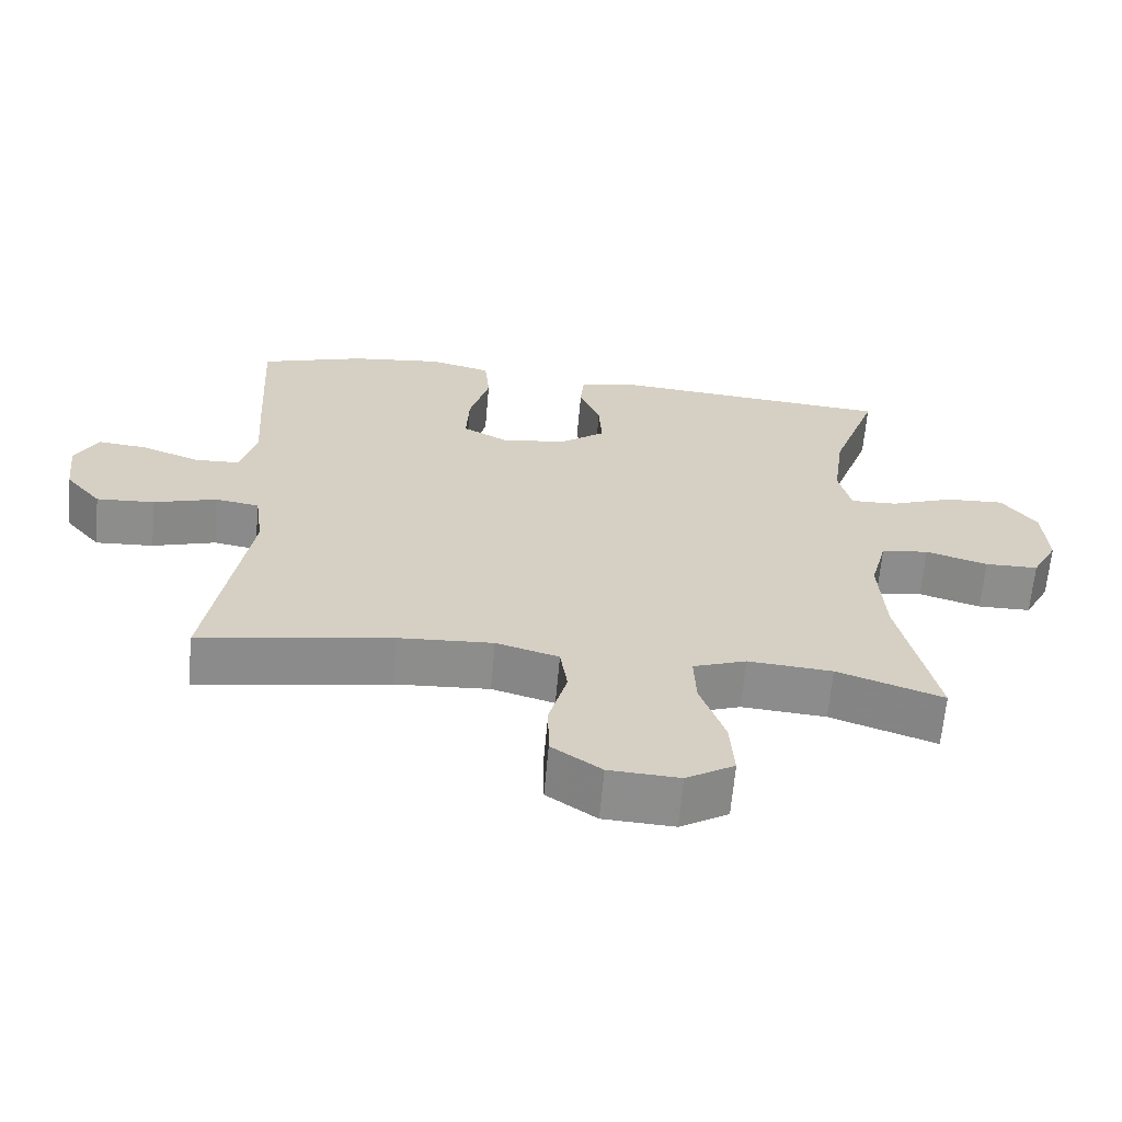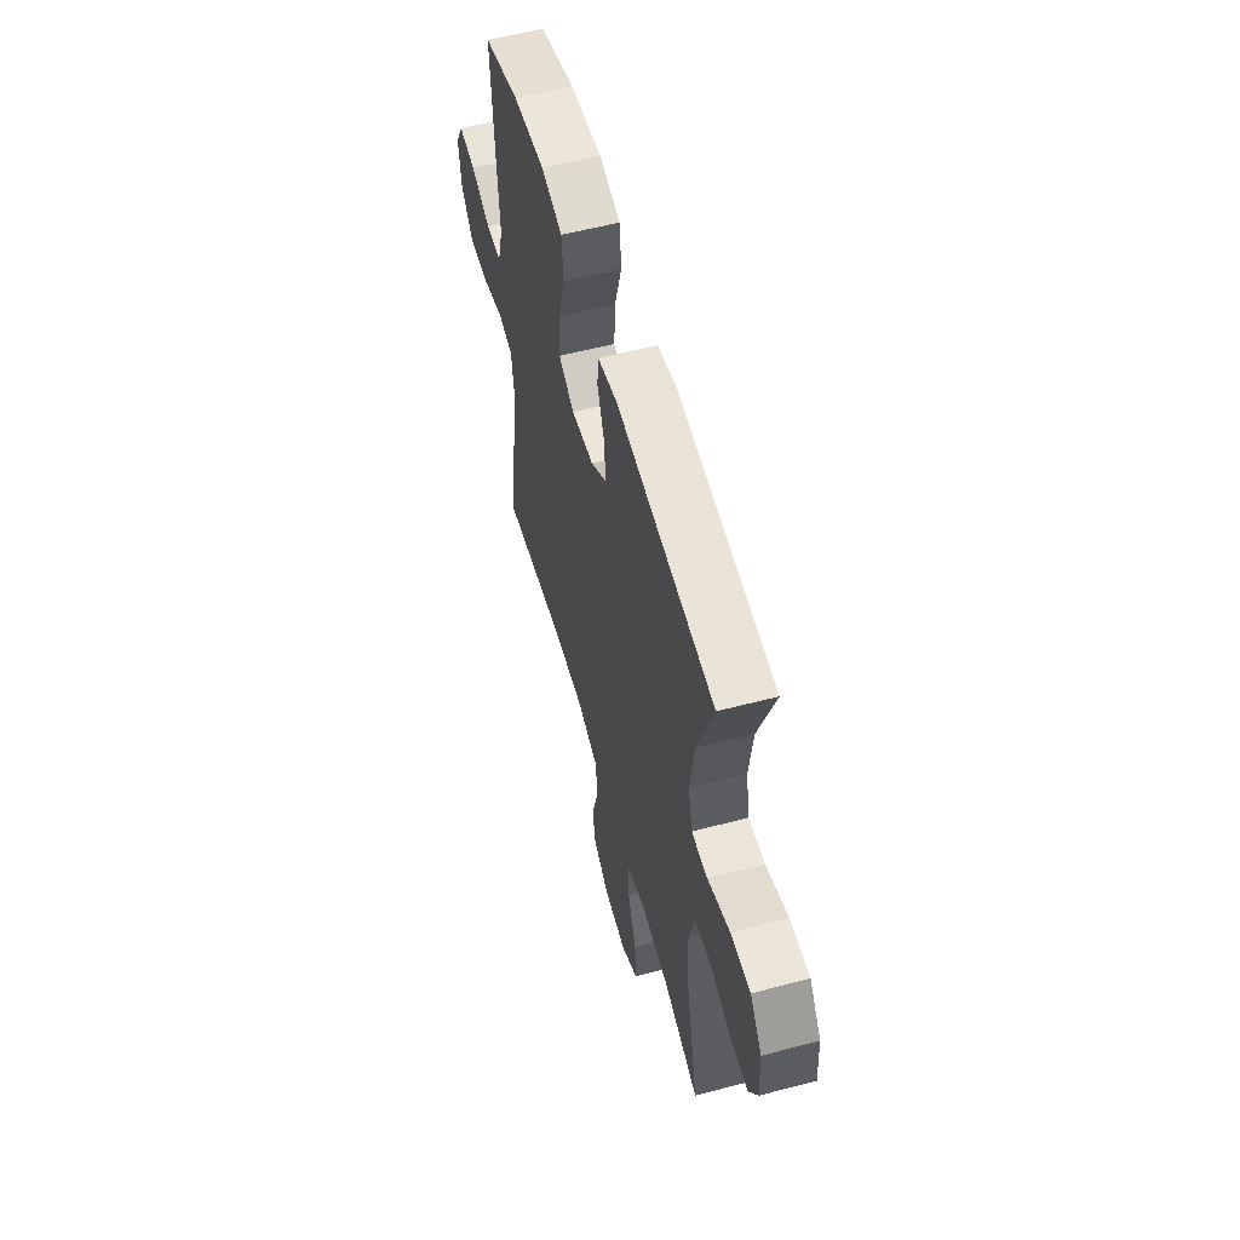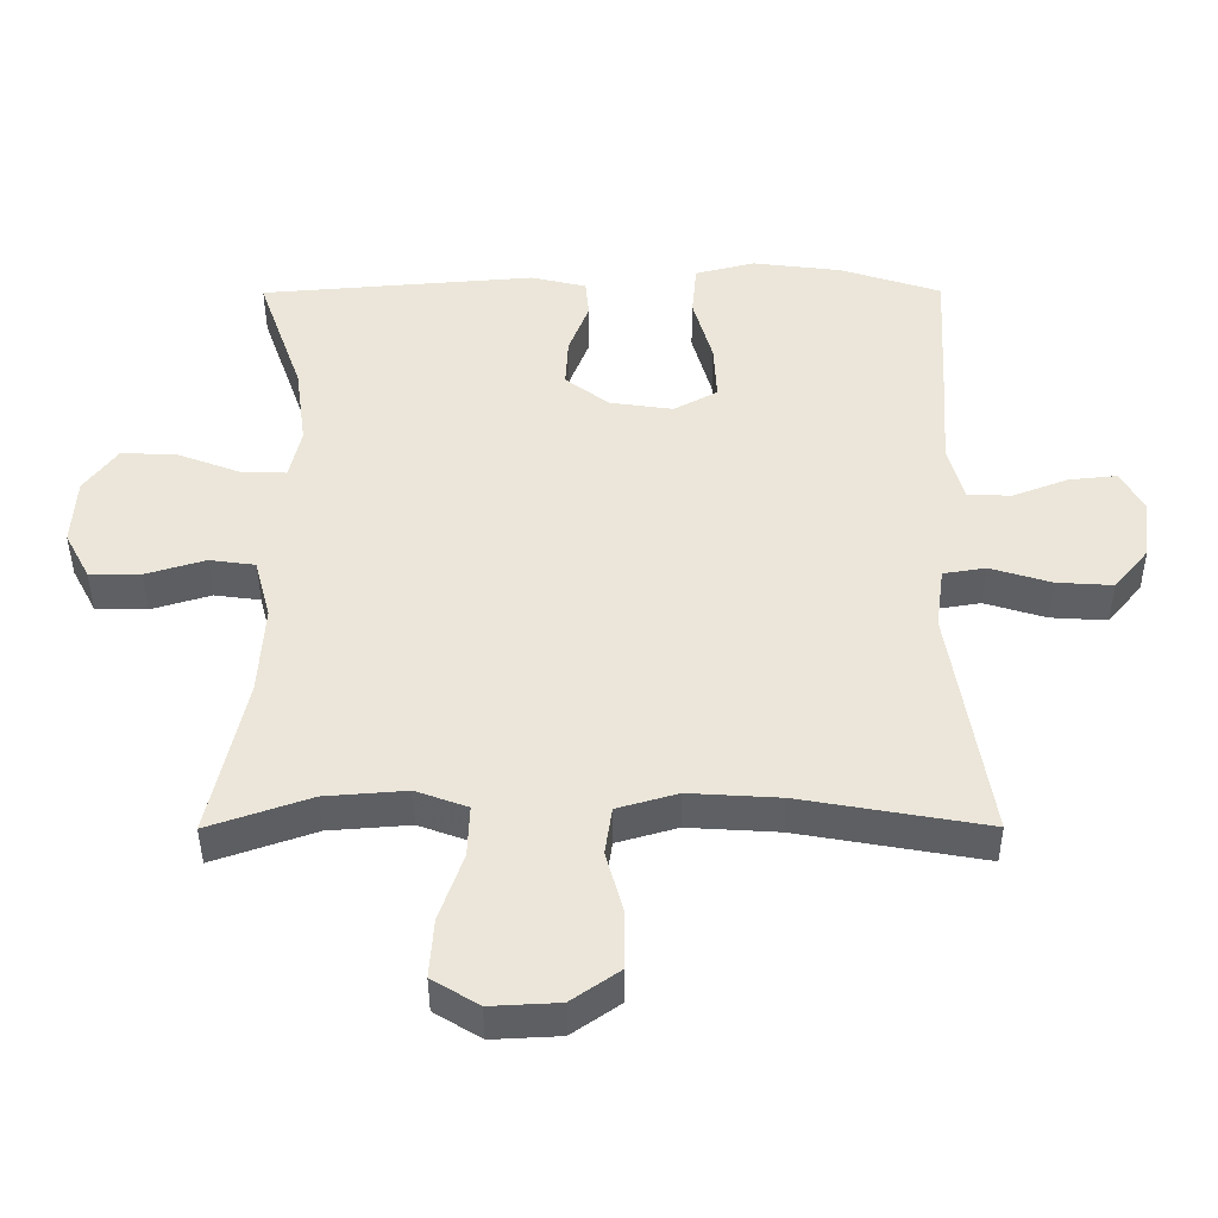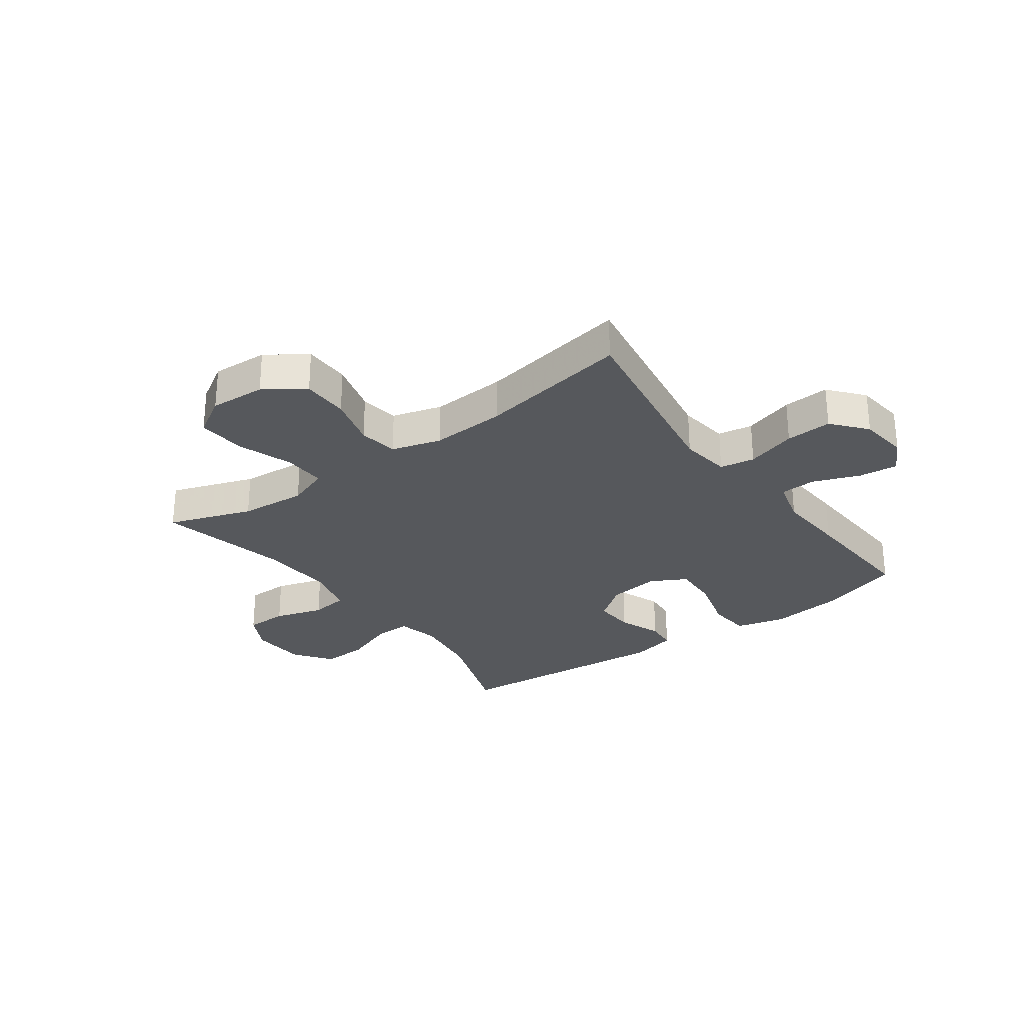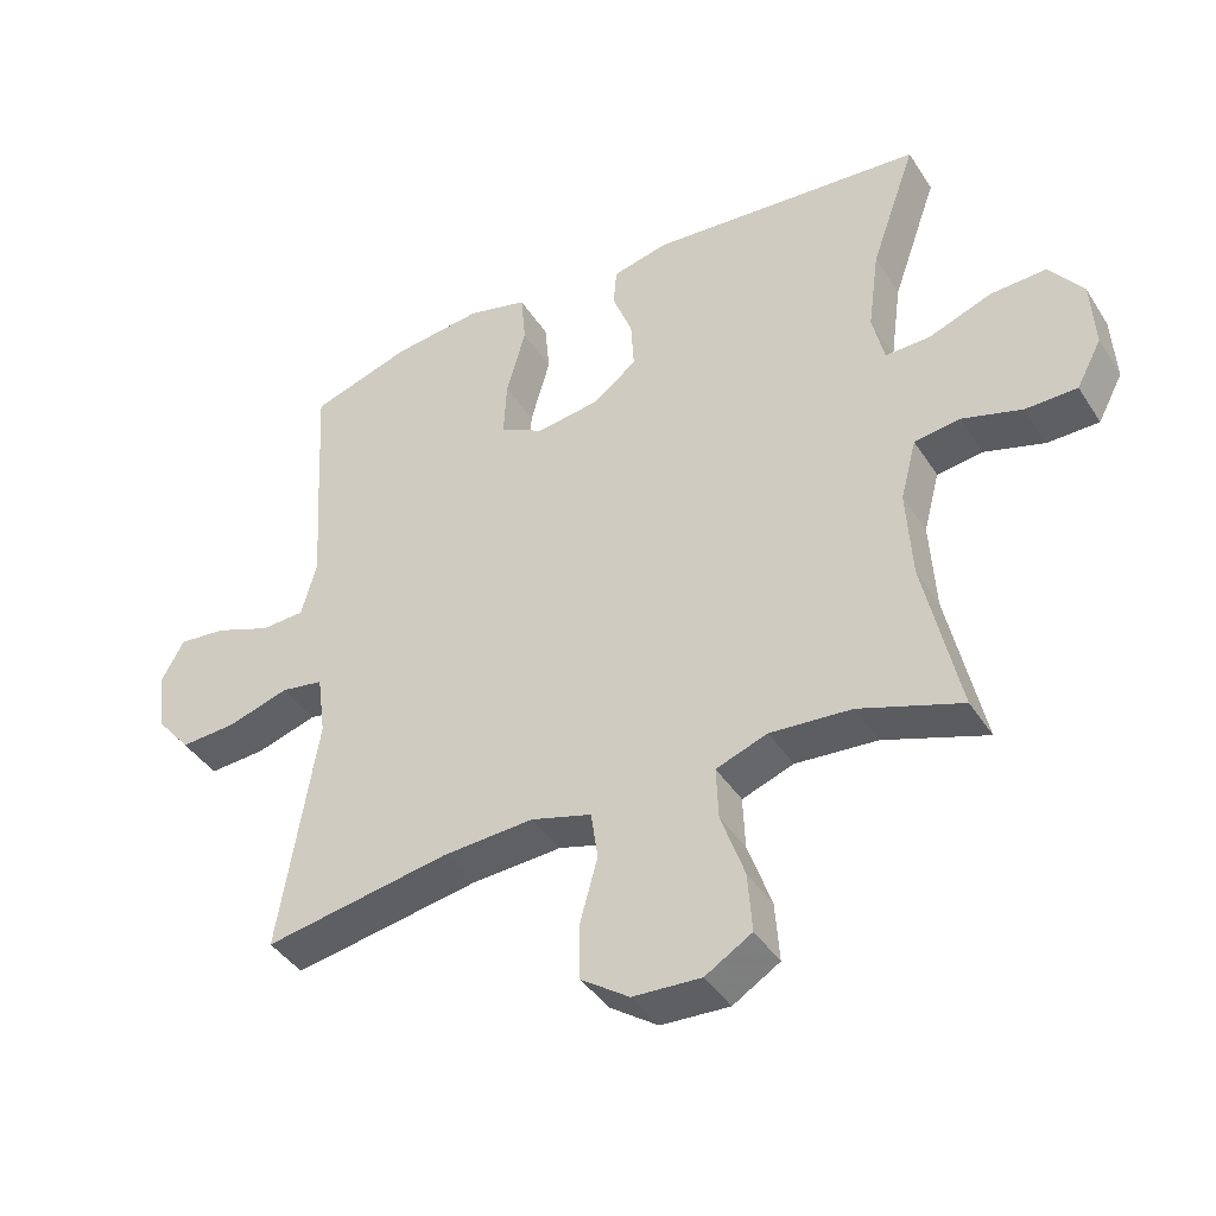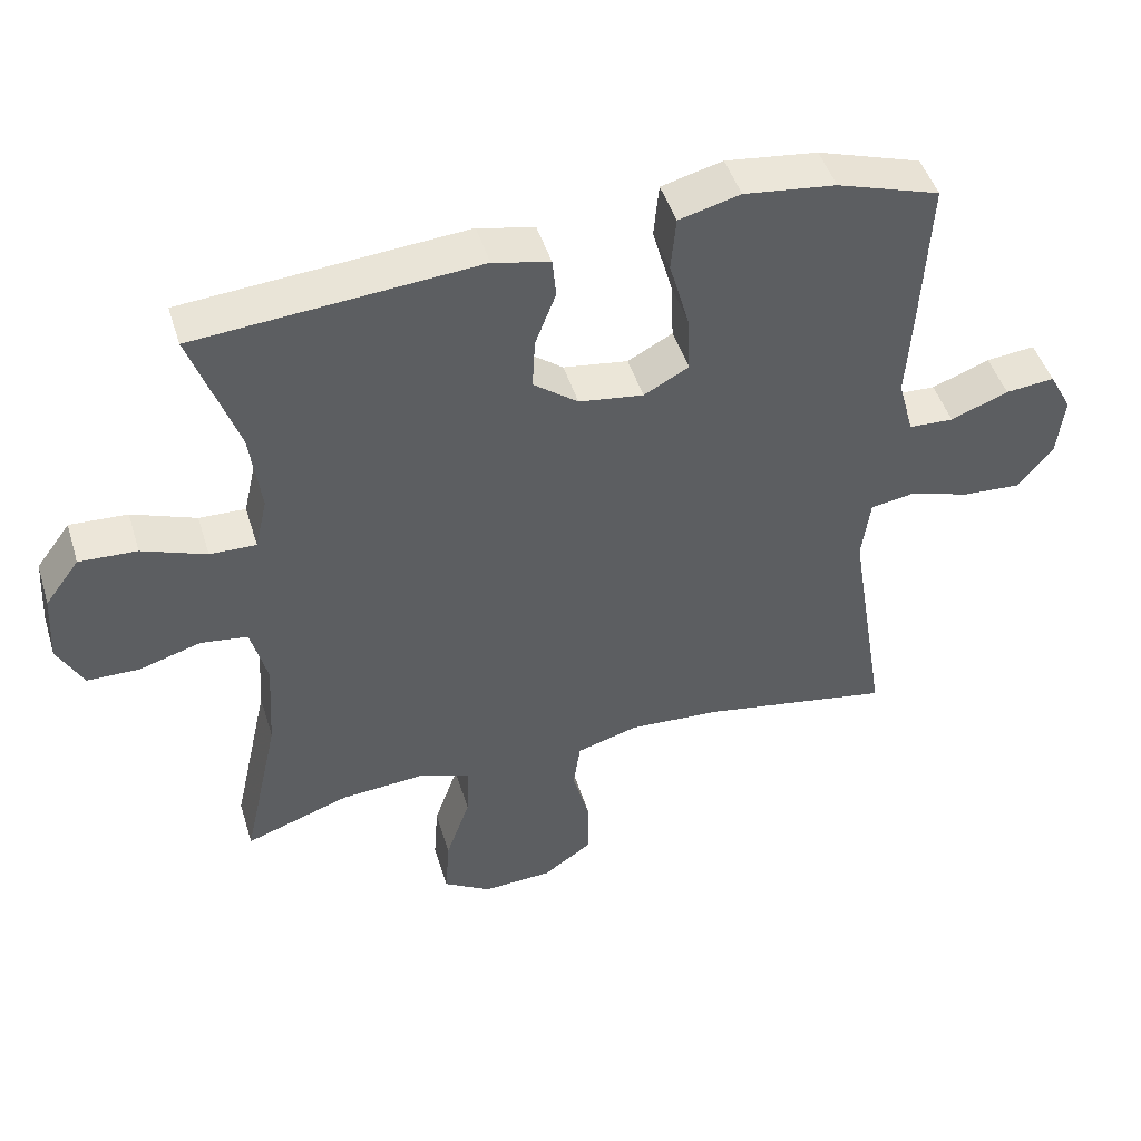
<metadata>
{"format":"obj","ext":"obj","renderer":"f3d","projection":"perspective","resolution":1024,"background":"white","views":[{"elev":-64.5,"azim":-5.1,"up":"+Z"},{"elev":57.2,"azim":74.7,"up":"+Z"},{"elev":-42.3,"azim":-179.8,"up":"+Z"},{"elev":-28.3,"azim":-144.0,"up":"+Y"},{"elev":-41.3,"azim":29.9,"up":"+Z"},{"elev":47.0,"azim":163.1,"up":"+Z"}]}
</metadata>
<code>
v 0.5 0.07 -0.5
v 0.353 0.07 -0.449
v 0.236 0.07 -0.44
v 0.162 0.07 -0.467
v 0.165 0.07 -0.542
v 0.199 0.07 -0.639
v 0.205 0.07 -0.724
v 0.138 0.07 -0.765
v 0.04 0.07 -0.76
v -0.029 0.07 -0.712
v -0.03 0.07 -0.63
v -0.005 0.07 -0.539
v -0.015 0.07 -0.47
v -0.102 0.07 -0.445
v -0.233 0.07 -0.453
v -0.5 0.07 -0.5
v -0.445 0.07 -0.159
v -0.457 0.07 -0.07
v -0.518 0.07 -0.06
v -0.606 0.07 -0.087
v -0.687 0.07 -0.092
v -0.737 0.07 -0.032
v -0.747 0.07 0.055
v -0.715 0.07 0.114
v -0.646 0.07 0.107
v -0.565 0.07 0.076
v -0.502 0.07 0.079
v -0.48 0.07 0.16
v -0.488 0.07 0.283
v -0.5 0.07 0.5
v -0.355 0.07 0.547
v -0.226 0.07 0.563
v -0.14 0.07 0.541
v -0.133 0.07 0.465
v -0.161 0.07 0.366
v -0.165 0.07 0.284
v -0.102 0.07 0.25
v -0.011 0.07 0.263
v 0.052 0.07 0.311
v 0.048 0.07 0.383
v 0.019 0.07 0.458
v 0.024 0.07 0.513
v 0.104 0.07 0.532
v 0.5 0.07 0.5
v 0.435 0.07 0.316
v 0.419 0.07 0.198
v 0.436 0.07 0.124
v 0.501 0.07 0.126
v 0.591 0.07 0.16
v 0.672 0.07 0.164
v 0.72 0.07 0.099
v 0.726 0.07 0.001
v 0.69 0.07 -0.067
v 0.616 0.07 -0.068
v 0.53 0.07 -0.042
v 0.464 0.07 -0.051
v 0.441 0.07 -0.139
v 0.449 0.07 -0.269
v 0.5 0 -0.5
v 0.353 0 -0.449
v 0.236 0 -0.44
v 0.162 0 -0.467
v 0.165 0 -0.542
v 0.199 0 -0.639
v 0.205 0 -0.724
v 0.138 0 -0.765
v 0.04 0 -0.76
v -0.029 0 -0.712
v -0.03 0 -0.63
v -0.005 0 -0.539
v -0.015 0 -0.47
v -0.102 0 -0.445
v -0.233 0 -0.453
v -0.5 0 -0.5
v -0.445 0 -0.159
v -0.457 0 -0.07
v -0.518 0 -0.06
v -0.606 0 -0.087
v -0.687 0 -0.092
v -0.737 0 -0.032
v -0.747 0 0.055
v -0.715 0 0.114
v -0.646 0 0.107
v -0.565 0 0.076
v -0.502 0 0.079
v -0.48 0 0.16
v -0.488 0 0.283
v -0.5 0 0.5
v -0.355 0 0.547
v -0.226 0 0.563
v -0.14 0 0.541
v -0.133 0 0.465
v -0.161 0 0.366
v -0.165 0 0.284
v -0.102 0 0.25
v -0.011 0 0.263
v 0.052 0 0.311
v 0.048 0 0.383
v 0.019 0 0.458
v 0.024 0 0.513
v 0.104 0 0.532
v 0.5 0 0.5
v 0.435 0 0.316
v 0.419 0 0.198
v 0.436 0 0.124
v 0.501 0 0.126
v 0.591 0 0.16
v 0.672 0 0.164
v 0.72 0 0.099
v 0.726 0 0.001
v 0.69 0 -0.067
v 0.616 0 -0.068
v 0.53 0 -0.042
v 0.464 0 -0.051
v 0.441 0 -0.139
v 0.449 0 -0.269
f 53 54 55
f 52 53 55
f 51 52 55
f 50 51 55
f 49 50 55
f 48 49 55
f 47 48 55 56
f 46 47 56 57
f 43 44 45
f 42 43 45
f 41 42 45
f 40 41 45
f 39 40 45 46
f 46 57 58
f 39 46 58
f 38 39 58
f 33 34 35
f 32 33 35
f 31 32 35
f 30 31 35
f 29 30 35
f 28 29 35
f 27 28 35 36
f 24 25 26
f 23 24 26
f 22 23 26
f 21 22 26
f 20 21 26
f 19 20 26
f 18 19 26 27
f 15 16 17
f 14 15 17 18
f 27 36 37
f 18 27 37
f 14 18 37
f 13 14 37
f 10 11 12
f 9 10 12
f 8 9 12
f 7 8 12
f 6 7 12
f 5 6 12
f 58 1 2
f 38 58 2
f 37 38 2
f 12 13 37
f 5 12 37
f 4 5 37
f 3 4 37
f 2 3 37
f 113 112 111
f 113 111 110
f 113 110 109
f 113 109 108
f 113 108 107
f 113 107 106
f 114 113 106 105
f 115 114 105 104
f 103 102 101
f 103 101 100
f 103 100 99
f 103 99 98
f 104 103 98 97
f 116 115 104
f 116 104 97
f 116 97 96
f 93 92 91
f 93 91 90
f 93 90 89
f 93 89 88
f 93 88 87
f 93 87 86
f 94 93 86 85
f 84 83 82
f 84 82 81
f 84 81 80
f 84 80 79
f 84 79 78
f 84 78 77
f 85 84 77 76
f 75 74 73
f 76 75 73 72
f 95 94 85
f 95 85 76
f 95 76 72
f 95 72 71
f 70 69 68
f 70 68 67
f 70 67 66
f 70 66 65
f 70 65 64
f 70 64 63
f 60 59 116
f 60 116 96
f 60 96 95
f 95 71 70
f 95 70 63
f 95 63 62
f 95 62 61
f 95 61 60
f 1 59 60 2
f 2 60 61 3
f 3 61 62 4
f 4 62 63 5
f 5 63 64 6
f 6 64 65 7
f 7 65 66 8
f 8 66 67 9
f 9 67 68 10
f 10 68 69 11
f 11 69 70 12
f 12 70 71 13
f 13 71 72 14
f 14 72 73 15
f 15 73 74 16
f 16 74 75 17
f 17 75 76 18
f 18 76 77 19
f 19 77 78 20
f 20 78 79 21
f 21 79 80 22
f 22 80 81 23
f 23 81 82 24
f 24 82 83 25
f 25 83 84 26
f 26 84 85 27
f 27 85 86 28
f 28 86 87 29
f 29 87 88 30
f 30 88 89 31
f 31 89 90 32
f 32 90 91 33
f 33 91 92 34
f 34 92 93 35
f 35 93 94 36
f 36 94 95 37
f 37 95 96 38
f 38 96 97 39
f 39 97 98 40
f 40 98 99 41
f 41 99 100 42
f 42 100 101 43
f 43 101 102 44
f 44 102 103 45
f 45 103 104 46
f 46 104 105 47
f 47 105 106 48
f 48 106 107 49
f 49 107 108 50
f 50 108 109 51
f 51 109 110 52
f 52 110 111 53
f 53 111 112 54
f 54 112 113 55
f 55 113 114 56
f 56 114 115 57
f 57 115 116 58
f 58 116 59 1

</code>
